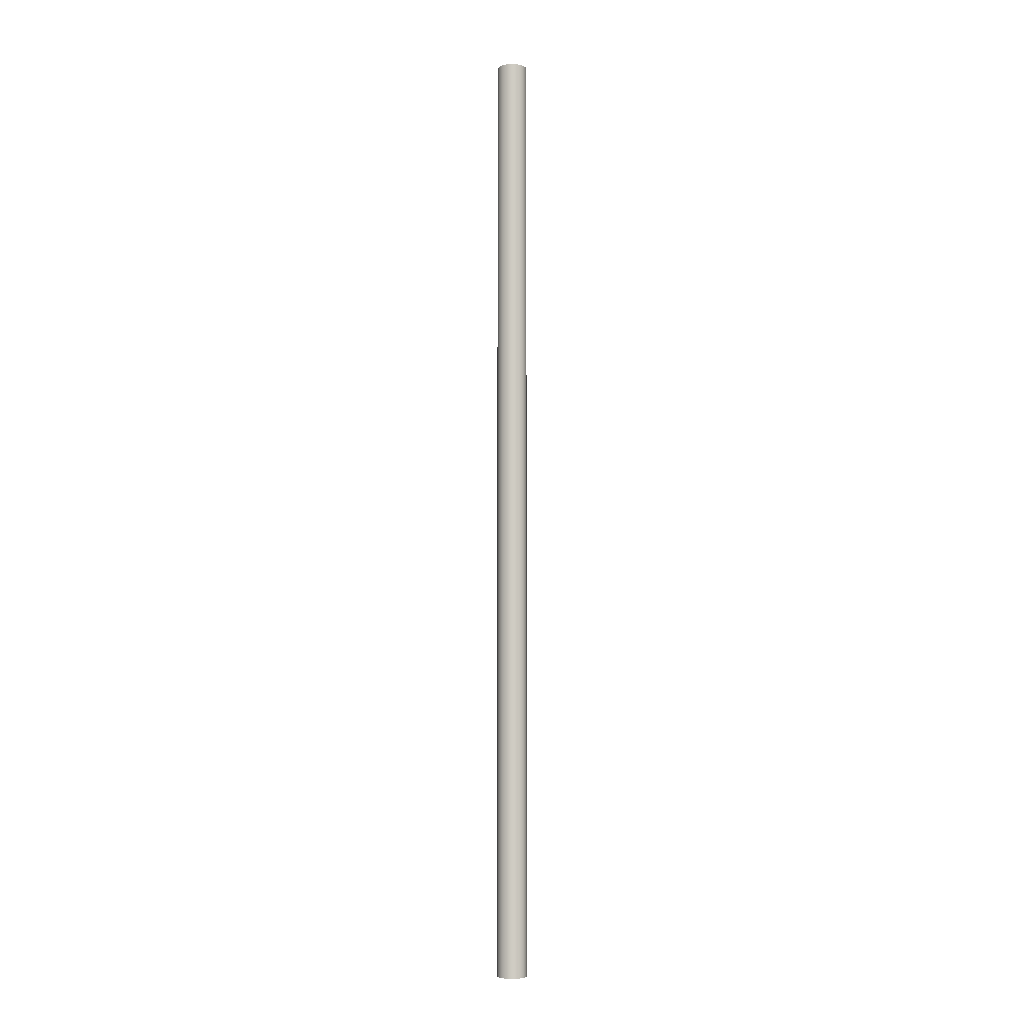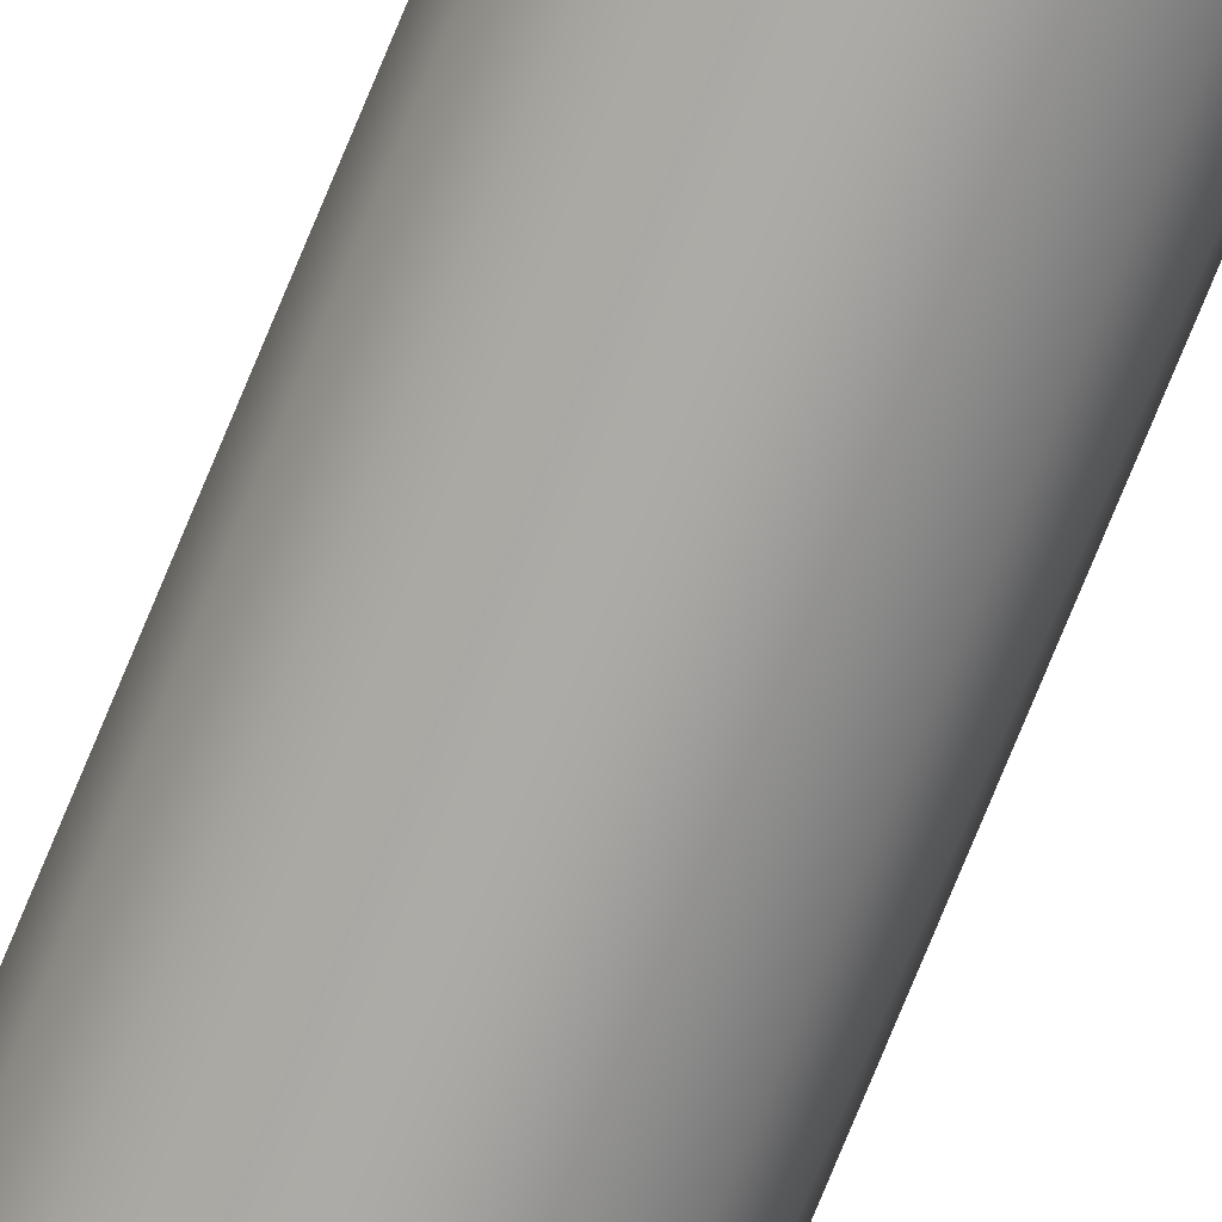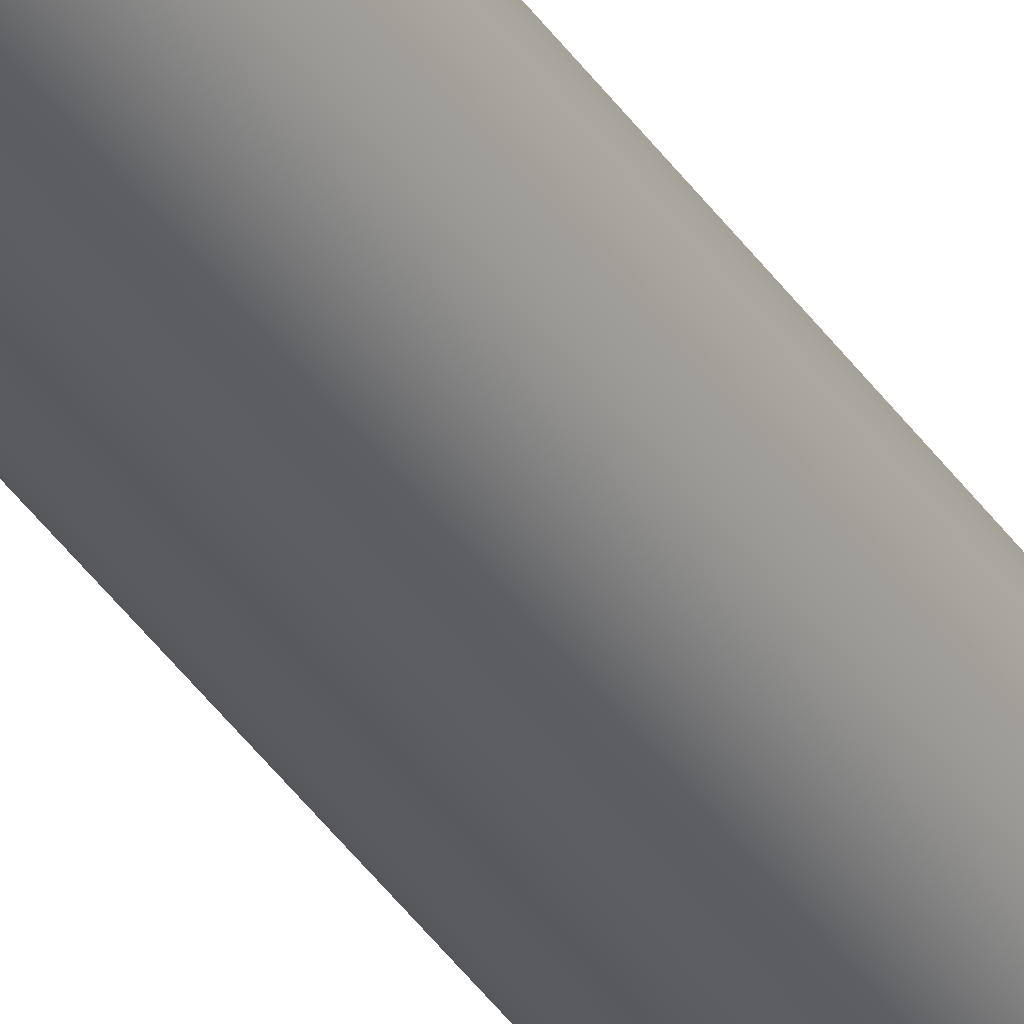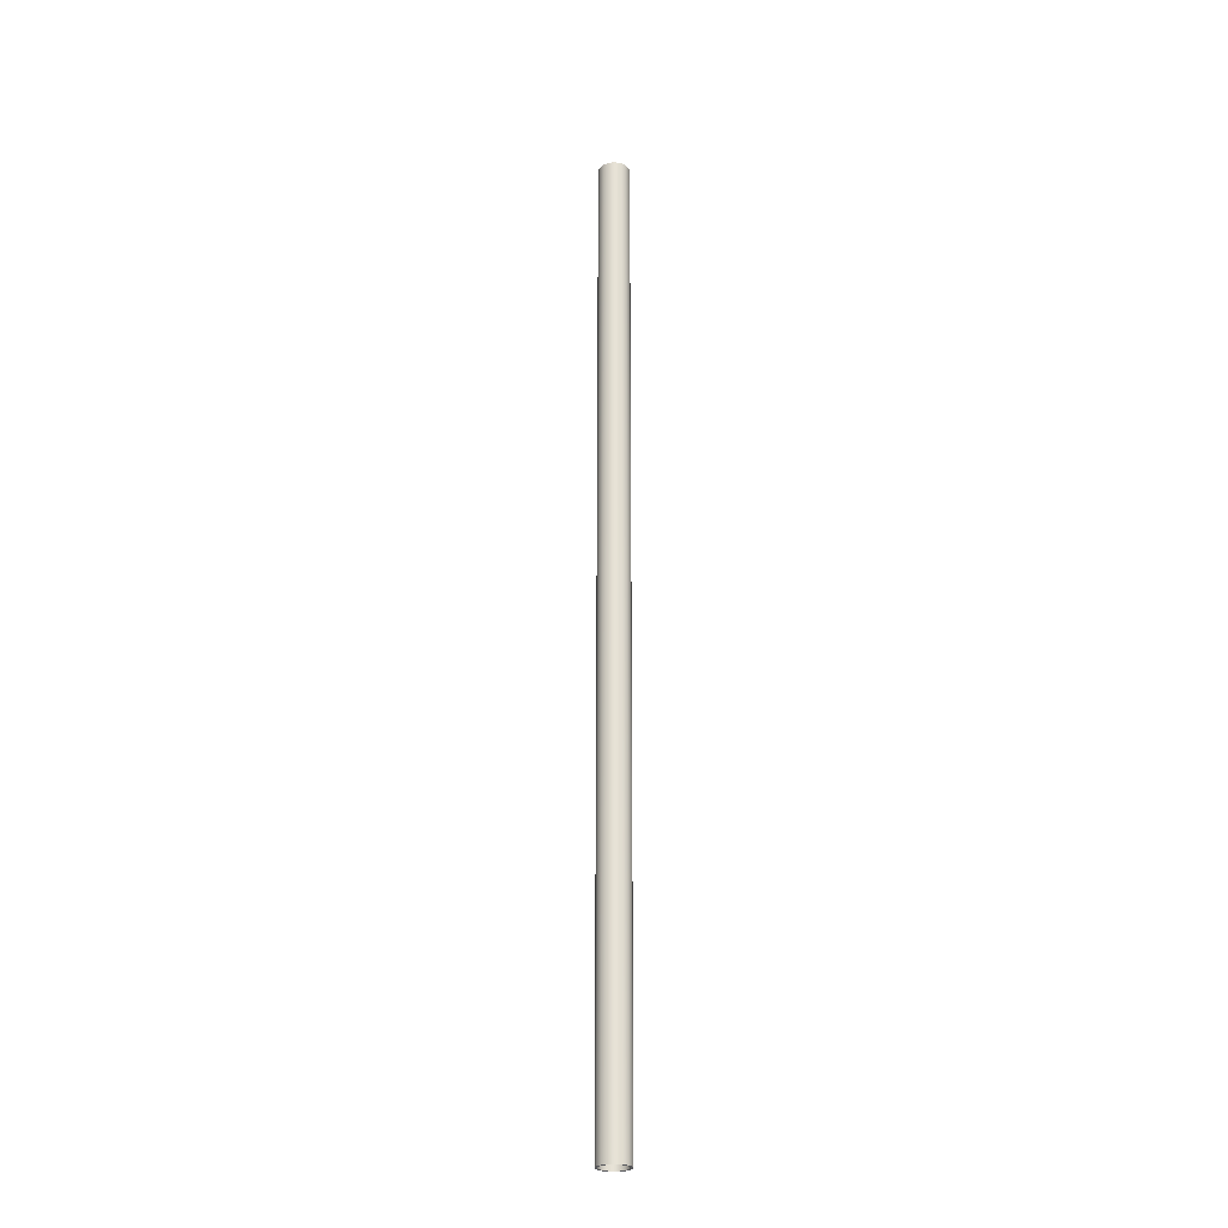
<metadata>
{"format":"obj","ext":"obj","renderer":"f3d","projection":"perspective","resolution":1024,"background":"white","views":[{"elev":-5.2,"azim":-139.6,"up":"+Z"},{"elev":-74.9,"azim":157.7,"up":"+Y"},{"elev":-36.5,"azim":28.8,"up":"+Y"},{"elev":-25.8,"azim":-139.4,"up":"+Z"}]}
</metadata>
<code>
v  -0 -0.4286 -15.53
v  -0 -0.5 -15.53
v  -0.1913 -0.4619 -15.53
v  -0.164 -0.396 -15.53
v  -0.3536 -0.3536 -15.53
v  -0.3031 -0.3031 -15.53
v  -0.4619 -0.1913 -15.53
v  -0.396 -0.164 -15.53
v  -0.5 0 -15.53
v  -0.4286 0 -15.53
v  -0.4619 0.1913 -15.53
v  -0.396 0.164 -15.53
v  -0.3031 0.3031 -15.53
v  -0.3536 0.3536 -15.53
v  -0.4619 0.1913 15.53
v  -0.3536 0.3536 15.53
v  -0.3031 0.3031 15.53
v  -0.396 0.164 15.53
v  -0.5 0 15.53
v  -0.4286 0 15.53
v  -0.396 -0.164 15.53
v  -0.4619 -0.1913 15.53
v  -0.3536 -0.3536 15.53
v  -0.1913 -0.4619 15.53
v  -0 -0.5 15.53
v  0.1913 -0.4619 -15.53
v  0.1913 -0.4619 15.53
v  0.3536 -0.3536 -15.53
v  0.3536 -0.3536 15.53
v  0.4619 -0.1913 15.53
v  0.4619 -0.1913 -15.53
v  0.3031 -0.3031 -15.53
v  0.396 -0.164 -15.53
v  0.3031 -0.3031 15.53
v  0.396 -0.164 15.53
v  0.164 -0.396 15.53
v  -0 -0.4286 15.53
v  -0.164 -0.396 15.53
v  0.164 -0.396 -15.53
v  -0.3031 -0.3031 15.53
v  -0.164 0.396 -15.53
v  -0.164 0.396 15.53
v  -0 0.4286 -15.53
v  -0 0.4286 15.53
v  0.164 0.396 -15.53
v  0.164 0.396 15.53
v  0.3031 0.3031 -15.53
v  0.3031 0.3031 15.53
v  0.396 0.164 15.53
v  0.396 0.164 -15.53
v  0.4619 0.1913 -15.53
v  0.3536 0.3536 -15.53
v  0.1913 0.4619 -15.53
v  -0 0.5 -15.53
v  -0.1913 0.4619 -15.53
v  -0.1913 0.4619 15.53
v  -0 0.5 15.53
v  0.1913 0.4619 15.53
v  0.3536 0.3536 15.53
v  0.4619 0.1913 15.53
v  0.4286 0 15.53
v  0.5 0 15.53
v  0.5 0 -15.53
v  0.4286 0 -15.53
g Mesh
f 1 2 3 4
f 4 3 5 6
f 6 5 7 8
f 8 7 9 10
f 10 9 11 12
f 13 12 11 14
f 14 11 15 16
f 17 16 15 18
f 18 15 19 20
f 21 20 19 22
f 22 19 9 7
f 23 22 7 5
f 23 5 3 24
f 24 3 2 25
f 25 2 26 27
f 27 26 28 29
f 30 29 28 31
f 31 28 32 33
f 33 32 34 35
f 30 35 34 29
f 29 34 36 27
f 27 36 37 25
f 24 25 37 38
f 4 38 37 1
f 1 37 36 39
f 39 36 34 32
f 39 32 28 26
f 1 39 26 2
f 38 4 6 40
f 21 40 6 8
f 20 21 8 10
f 18 20 10 12
f 17 18 12 13
f 17 13 41 42
f 42 41 43 44
f 44 43 45 46
f 46 45 47 48
f 49 48 47 50
f 51 50 47 52
f 52 47 45 53
f 53 45 43 54
f 55 54 43 41
f 14 55 41 13
f 56 55 14 16
f 42 56 16 17
f 56 42 44 57
f 58 57 44 46
f 59 58 46 48
f 60 59 48 49
f 60 49 61 62
f 62 61 35 30
f 62 30 31 63
f 63 31 33 64
f 64 33 35 61
f 50 64 61 49
f 63 64 50 51
f 63 51 60 62
f 59 60 51 52
f 59 52 53 58
f 58 53 54 57
f 57 54 55 56
f 40 21 22 23
f 38 40 23 24
f 11 9 19 15

</code>
